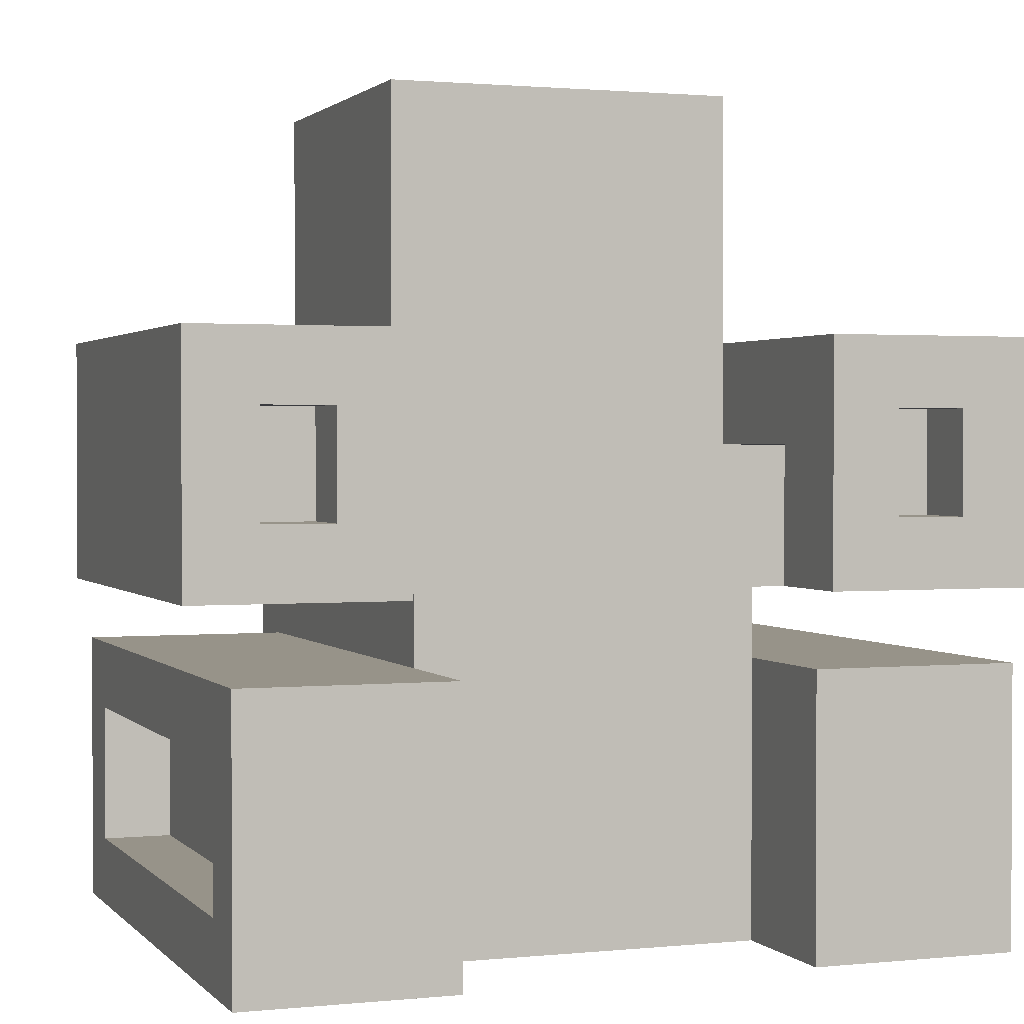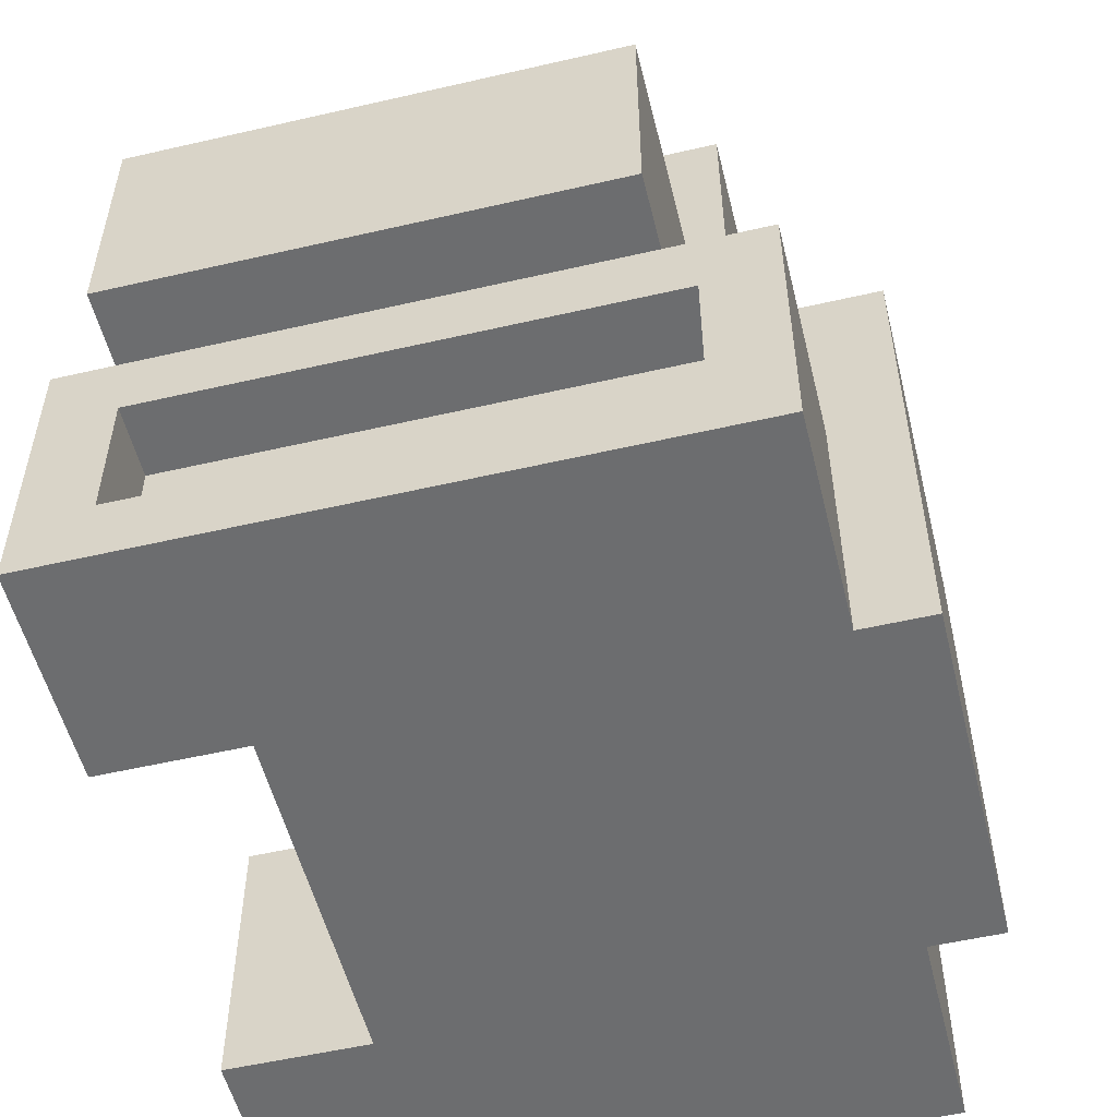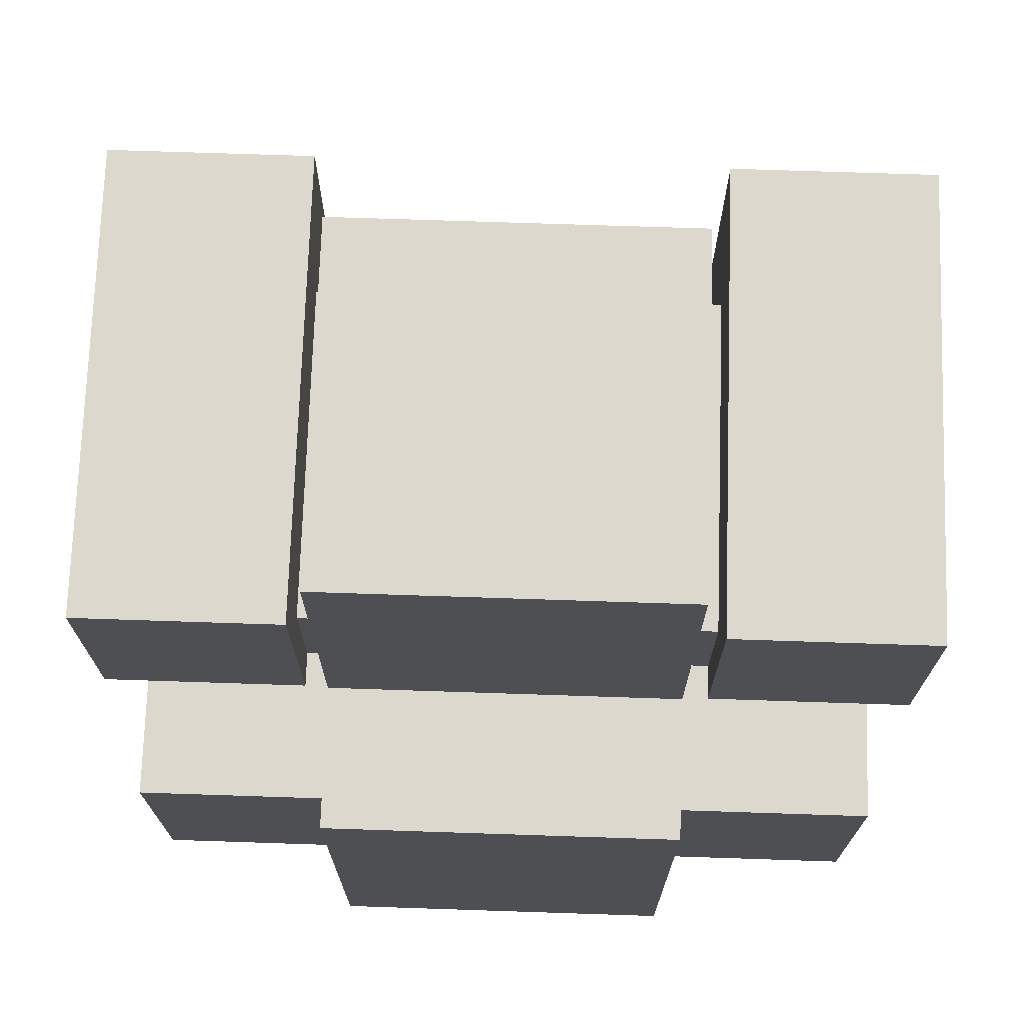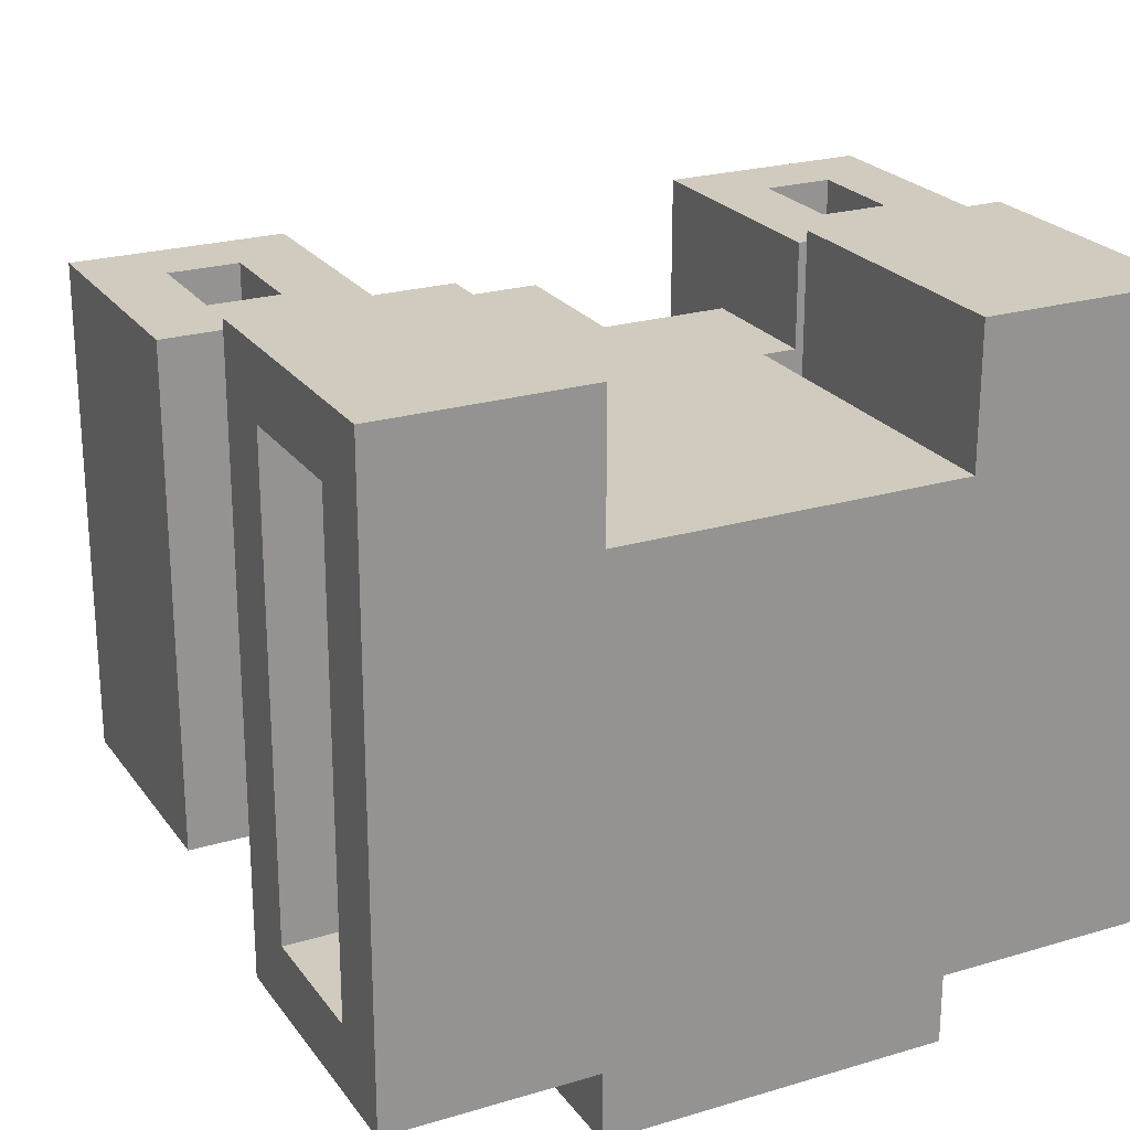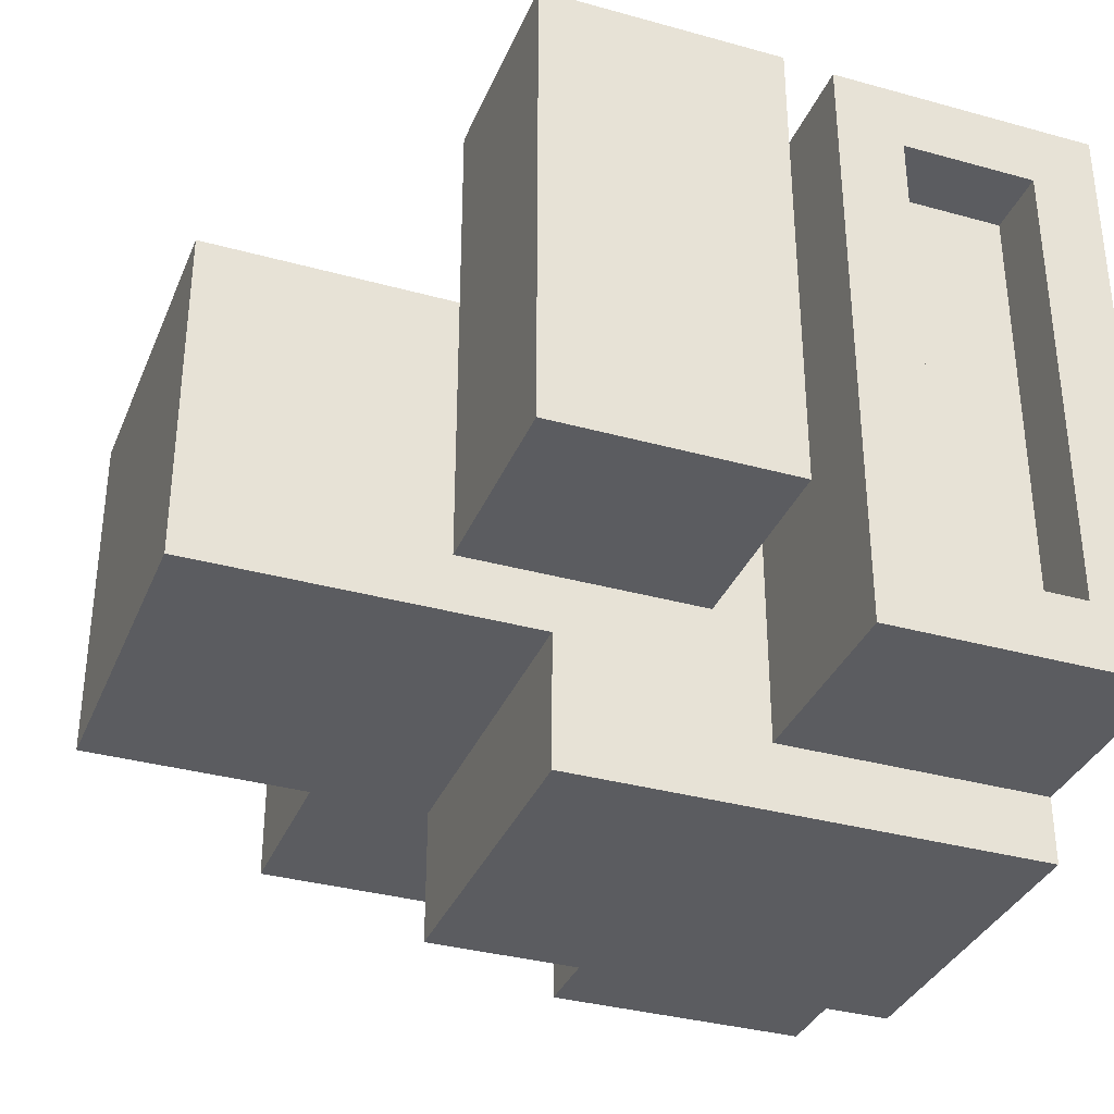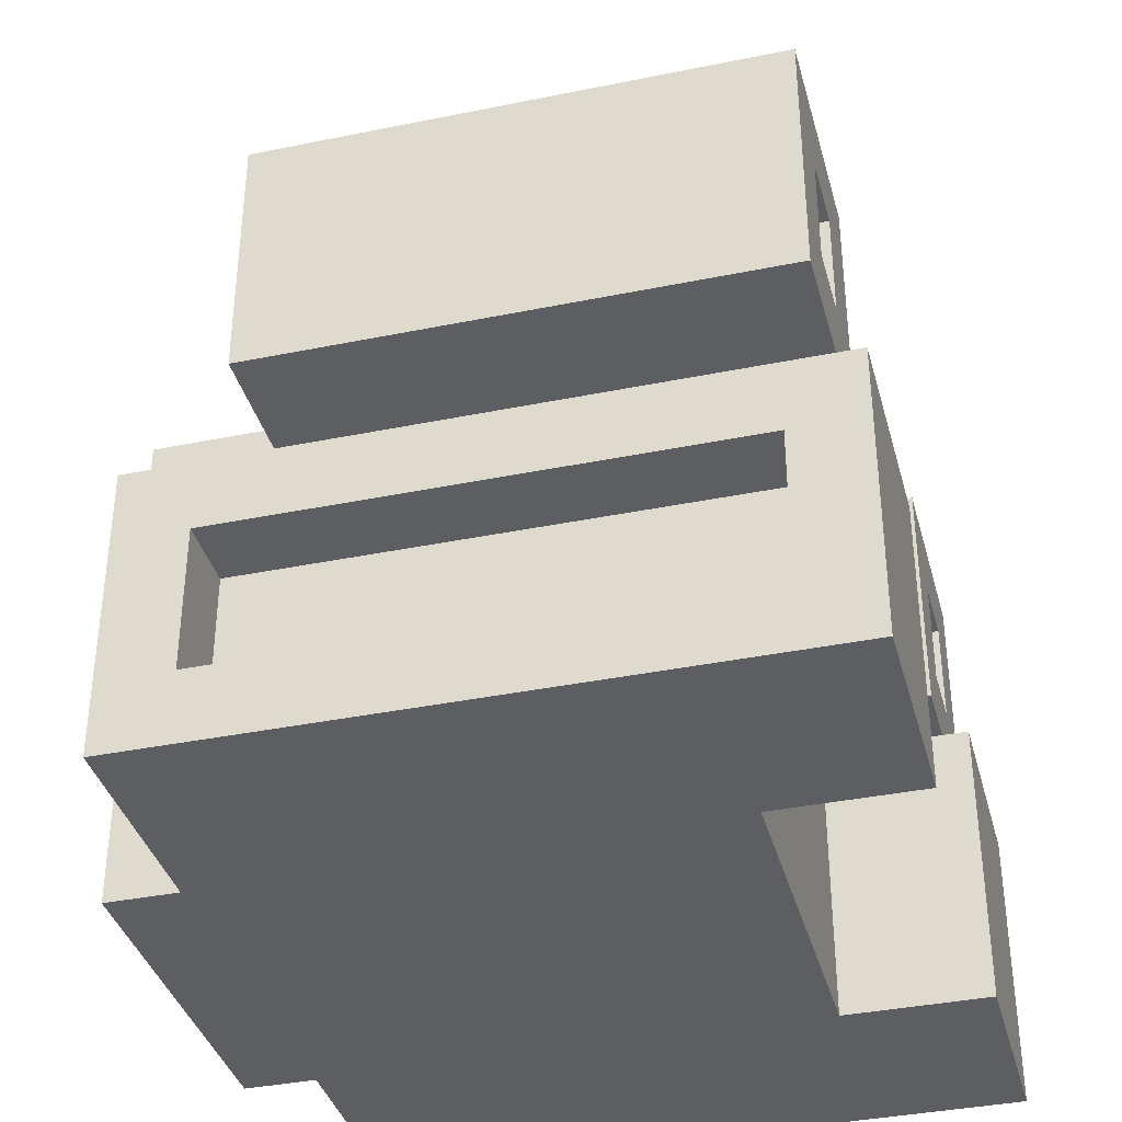
<metadata>
{"format":"obj","ext":"obj","renderer":"f3d","projection":"perspective","resolution":1024,"background":"white","views":[{"elev":1.5,"azim":-20.1,"up":"+Y"},{"elev":-53.9,"azim":103.8,"up":"+Y"},{"elev":72.5,"azim":-178.1,"up":"+Y"},{"elev":23.4,"azim":-26.7,"up":"+Z"},{"elev":-34.5,"azim":-110.5,"up":"+Z"},{"elev":-37.3,"azim":-75.3,"up":"+Y"}]}
</metadata>
<code>
v -12 10 7
v -12 10 4
v -12 10 -7
v -12 17 7
v -12 17 4
v -12 17 -7
v -11 0 8
v -11 0 -10
v -11 2 6
v -11 2 -8
v -11 6 6
v -11 6 -8
v -11 8 8
v -11 8 -10
v -9 2 6
v -9 2 -8
v -9 6 6
v -9 6 -8
v -8 12 7
v -8 12 5
v -8 15 7
v -8 15 5
v -5 0 -10
v -5 0 -12
v -5 8 4
v -5 8 -10
v -5 10 4
v -5 10 -6
v -5 14 2
v -5 14 -6
v -5 14 -8
v -5 14 -12
v -5 24 2
v -5 24 -8
v 5 0 8
v 5 0 4
v 5 8 8
v 5 8 4
v 6 10 7
v 6 10 4
v 6 10 -6
v 6 10 -7
v 6 14 4
v 6 14 -6
v 6 17 7
v 6 17 4
v 6 17 -7
v 10 12 7
v 10 12 5
v 10 15 7
v 10 15 5
v -10 12 7
v -10 12 5
v -10 15 7
v -10 15 5
v -6 10 7
v -6 10 4
v -6 10 -6
v -6 10 -7
v -6 14 4
v -6 14 -6
v -6 17 7
v -6 17 4
v -6 17 -7
v -5 0 8
v -5 0 4
v -5 8 8
v -5 8 4
v 5 0 -10
v 5 0 -12
v 5 8 4
v 5 8 -10
v 5 10 4
v 5 10 -6
v 5 14 2
v 5 14 -6
v 5 14 -8
v 5 14 -12
v 5 24 2
v 5 24 -8
v 8 12 7
v 8 12 5
v 8 15 7
v 8 15 5
v 9 2 6
v 9 2 -8
v 9 6 6
v 9 6 -8
v 11 0 8
v 11 0 -10
v 11 2 6
v 11 2 -8
v 11 6 6
v 11 6 -8
v 11 8 8
v 11 8 -10
v 12 10 7
v 12 10 4
v 12 10 -7
v 12 17 7
v 12 17 4
v 12 17 -7
v -11 0 8
v -11 8 8
v -5 0 8
v -5 8 8
v 5 0 8
v 5 8 8
v 11 0 8
v 11 8 8
v -12 10 7
v -12 17 7
v -10 12 7
v -10 15 7
v -8 12 7
v -8 15 7
v -6 10 7
v -6 17 7
v 6 10 7
v 6 17 7
v 8 12 7
v 8 15 7
v 10 12 7
v 10 15 7
v 12 10 7
v 12 17 7
v -10 12 5
v -10 15 5
v -8 12 5
v -8 15 5
v 8 12 5
v 8 15 5
v 10 12 5
v 10 15 5
v -6 10 4
v -6 14 4
v -5 0 4
v -5 8 4
v -5 10 4
v 5 0 4
v 5 8 4
v 5 10 4
v 6 10 4
v 6 14 4
v -5 14 2
v -5 24 2
v -3 16 2
v -3 18 2
v -3 20 2
v -3 22 2
v -2 16 2
v -2 18 2
v -1 16 2
v -1 18 2
v -1 20 2
v -1 22 2
v 0 16 2
v 0 18 2
v 1 16 2
v 1 18 2
v 1 20 2
v 1 22 2
v 2 16 2
v 2 18 2
v 3 16 2
v 3 18 2
v 3 20 2
v 3 22 2
v 5 14 2
v 5 24 2
v -11 2 -8
v -11 6 -8
v -9 2 -8
v -9 6 -8
v 9 2 -8
v 9 6 -8
v 11 2 -8
v 11 6 -8
v -11 2 6
v -11 6 6
v -9 2 6
v -9 6 6
v 9 2 6
v 9 6 6
v 11 2 6
v 11 6 6
v -6 10 -6
v -6 14 -6
v -5 10 -6
v -5 14 -6
v 5 10 -6
v 5 14 -6
v 6 10 -6
v 6 14 -6
v -12 10 -7
v -12 17 -7
v -6 10 -7
v -6 17 -7
v 6 10 -7
v 6 17 -7
v 12 10 -7
v 12 17 -7
v -5 14 -8
v -5 24 -8
v 5 14 -8
v 5 24 -8
v -11 0 -10
v -11 8 -10
v -5 0 -10
v -5 8 -10
v 5 0 -10
v 5 8 -10
v 11 0 -10
v 11 8 -10
v -5 0 -12
v -5 14 -12
v 5 0 -12
v 5 14 -12
v -11 0 8
v -5 0 8
v 5 0 8
v 11 0 8
v -5 0 4
v 5 0 4
v -11 0 -10
v -5 0 -10
v 5 0 -10
v 11 0 -10
v -5 0 -12
v 5 0 -12
v -11 6 6
v -9 6 6
v 9 6 6
v 11 6 6
v -11 6 -8
v -9 6 -8
v 9 6 -8
v 11 6 -8
v -12 10 7
v -6 10 7
v 6 10 7
v 12 10 7
v -12 10 4
v -6 10 4
v -5 10 4
v 5 10 4
v 6 10 4
v 12 10 4
v -6 10 -6
v -5 10 -6
v 5 10 -6
v 6 10 -6
v -12 10 -7
v -6 10 -7
v 6 10 -7
v 12 10 -7
v -10 15 7
v -8 15 7
v 8 15 7
v 10 15 7
v -10 15 5
v -8 15 5
v 8 15 5
v 10 15 5
v -11 2 6
v -9 2 6
v 9 2 6
v 11 2 6
v -11 2 -8
v -9 2 -8
v 9 2 -8
v 11 2 -8
v -11 8 8
v -5 8 8
v 5 8 8
v 11 8 8
v -5 8 4
v 5 8 4
v -11 8 -10
v -5 8 -10
v 5 8 -10
v 11 8 -10
v -10 12 7
v -8 12 7
v 8 12 7
v 10 12 7
v -10 12 5
v -8 12 5
v 8 12 5
v 10 12 5
v -6 14 4
v 6 14 4
v -5 14 2
v 5 14 2
v -6 14 -6
v -5 14 -6
v 5 14 -6
v 6 14 -6
v -5 14 -8
v 5 14 -8
v -5 14 -12
v 5 14 -12
v -12 17 7
v -6 17 7
v 6 17 7
v 12 17 7
v -12 17 4
v -6 17 4
v 6 17 4
v 12 17 4
v -12 17 -7
v -6 17 -7
v 6 17 -7
v 12 17 -7
v -5 24 2
v 5 24 2
v -5 24 -8
v 5 24 -8
f 4 2 1
f 5 3 2
f 5 2 4
f 6 3 5
f 9 8 7
f 10 8 9
f 11 9 7
f 12 8 10
f 13 11 7
f 13 12 11
f 14 8 12
f 14 12 13
f 17 16 15
f 18 16 17
f 21 20 19
f 22 20 21
f 26 24 23
f 27 26 25
f 28 26 27
f 30 26 28
f 31 26 30
f 32 24 26
f 32 26 31
f 33 31 30
f 33 30 29
f 34 31 33
f 37 36 35
f 38 36 37
f 43 40 39
f 44 42 41
f 45 43 39
f 46 44 43
f 46 43 45
f 47 42 44
f 47 44 46
f 50 49 48
f 51 49 50
f 52 53 54
f 54 53 55
f 56 57 60
f 58 59 61
f 56 60 62
f 60 61 63
f 62 60 63
f 61 59 64
f 63 61 64
f 65 66 67
f 67 66 68
f 69 70 72
f 71 72 73
f 73 72 74
f 74 72 76
f 76 72 77
f 72 70 78
f 77 72 78
f 76 77 79
f 75 76 79
f 79 77 80
f 81 82 83
f 83 82 84
f 85 86 87
f 87 86 88
f 89 90 91
f 91 90 92
f 89 91 93
f 92 90 94
f 89 93 95
f 93 94 95
f 94 90 96
f 95 94 96
f 97 98 100
f 98 99 101
f 100 98 101
f 101 99 102
f 105 104 103
f 106 104 105
f 109 108 107
f 110 108 109
f 113 112 111
f 114 112 113
f 115 113 111
f 116 112 114
f 117 115 111
f 117 116 115
f 118 112 116
f 118 116 117
f 121 120 119
f 122 120 121
f 123 121 119
f 124 120 122
f 125 123 119
f 125 124 123
f 126 120 124
f 126 124 125
f 129 128 127
f 130 128 129
f 133 132 131
f 134 132 133
f 139 136 135
f 140 138 137
f 140 139 138
f 141 139 140
f 142 136 139
f 142 139 141
f 143 136 142
f 144 136 143
f 147 146 145
f 148 146 147
f 149 146 148
f 150 146 149
f 151 147 145
f 151 148 147
f 152 149 148
f 152 148 151
f 153 151 145
f 153 152 151
f 154 149 152
f 154 152 153
f 155 150 149
f 155 149 154
f 156 146 150
f 156 150 155
f 157 154 153
f 157 153 145
f 158 155 154
f 158 154 157
f 158 156 155
f 159 157 145
f 159 158 157
f 160 156 158
f 160 158 159
f 161 156 160
f 162 146 156
f 162 156 161
f 163 159 145
f 163 160 159
f 164 161 160
f 164 160 163
f 165 163 145
f 165 164 163
f 166 161 164
f 166 164 165
f 167 162 161
f 167 161 166
f 168 146 162
f 168 162 167
f 169 167 166
f 169 165 145
f 169 168 167
f 169 166 165
f 170 146 168
f 170 168 169
f 173 172 171
f 174 172 173
f 177 176 175
f 178 176 177
f 179 180 181
f 181 180 182
f 183 184 185
f 185 184 186
f 187 188 189
f 189 188 190
f 191 192 193
f 193 192 194
f 195 196 197
f 197 196 198
f 199 200 201
f 201 200 202
f 203 204 205
f 205 204 206
f 207 208 209
f 209 208 210
f 211 212 213
f 213 212 214
f 215 216 217
f 217 216 218
f 223 220 219
f 224 222 221
f 225 223 219
f 226 224 223
f 226 223 225
f 227 222 224
f 227 224 226
f 228 222 227
f 229 227 226
f 230 227 229
f 235 232 231
f 236 232 235
f 237 234 233
f 238 234 237
f 243 240 239
f 244 240 243
f 247 242 241
f 248 242 247
f 249 245 244
f 249 244 243
f 250 245 249
f 251 248 247
f 251 247 246
f 252 248 251
f 253 249 243
f 254 249 253
f 255 248 252
f 256 248 255
f 261 258 257
f 262 258 261
f 263 260 259
f 264 260 263
f 265 266 269
f 269 266 270
f 267 268 271
f 271 268 272
f 273 274 277
f 275 276 278
f 273 277 279
f 279 277 280
f 278 276 281
f 281 276 282
f 283 284 287
f 287 284 288
f 285 286 289
f 289 286 290
f 291 292 293
f 293 292 294
f 291 293 295
f 295 293 296
f 294 292 297
f 297 292 298
f 299 300 301
f 301 300 302
f 303 304 307
f 307 304 308
f 305 306 309
f 309 306 310
f 307 308 311
f 311 308 312
f 309 310 313
f 313 310 314
f 315 316 317
f 317 316 318

</code>
